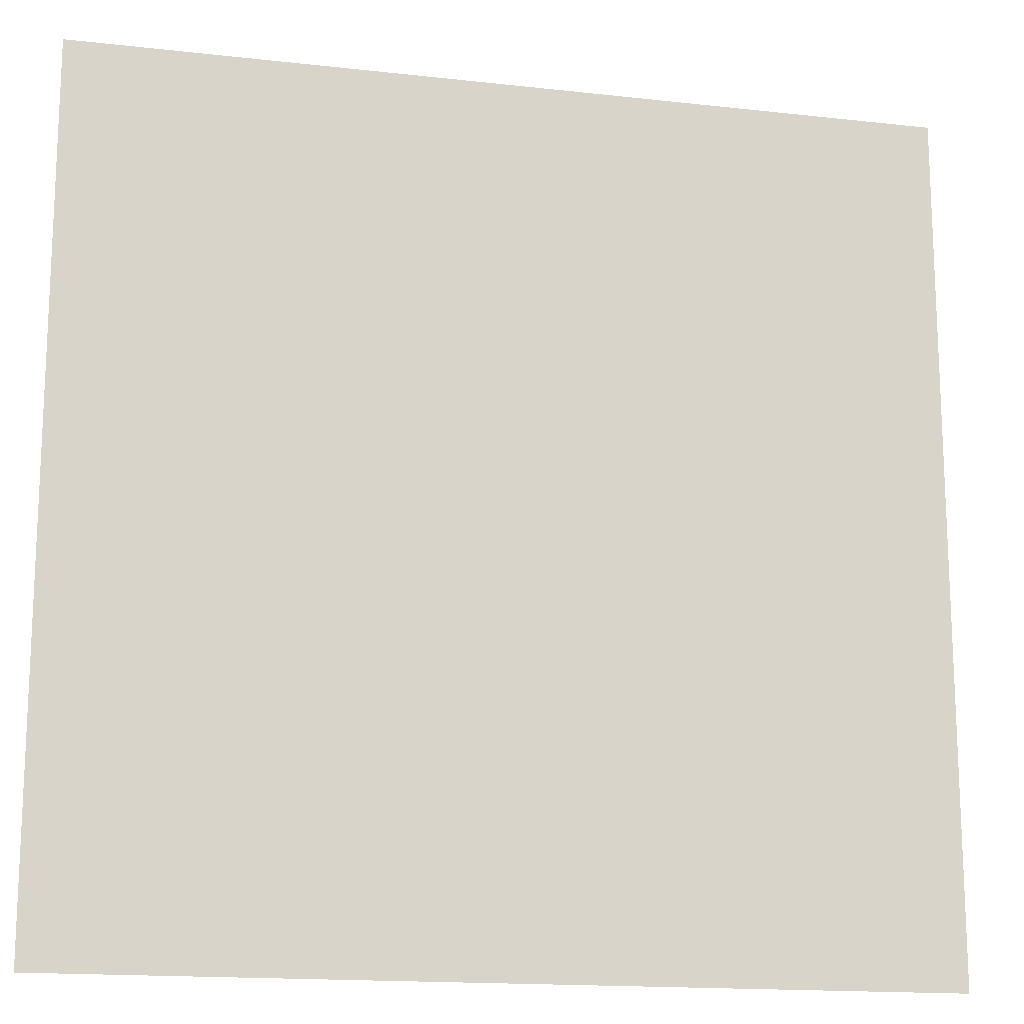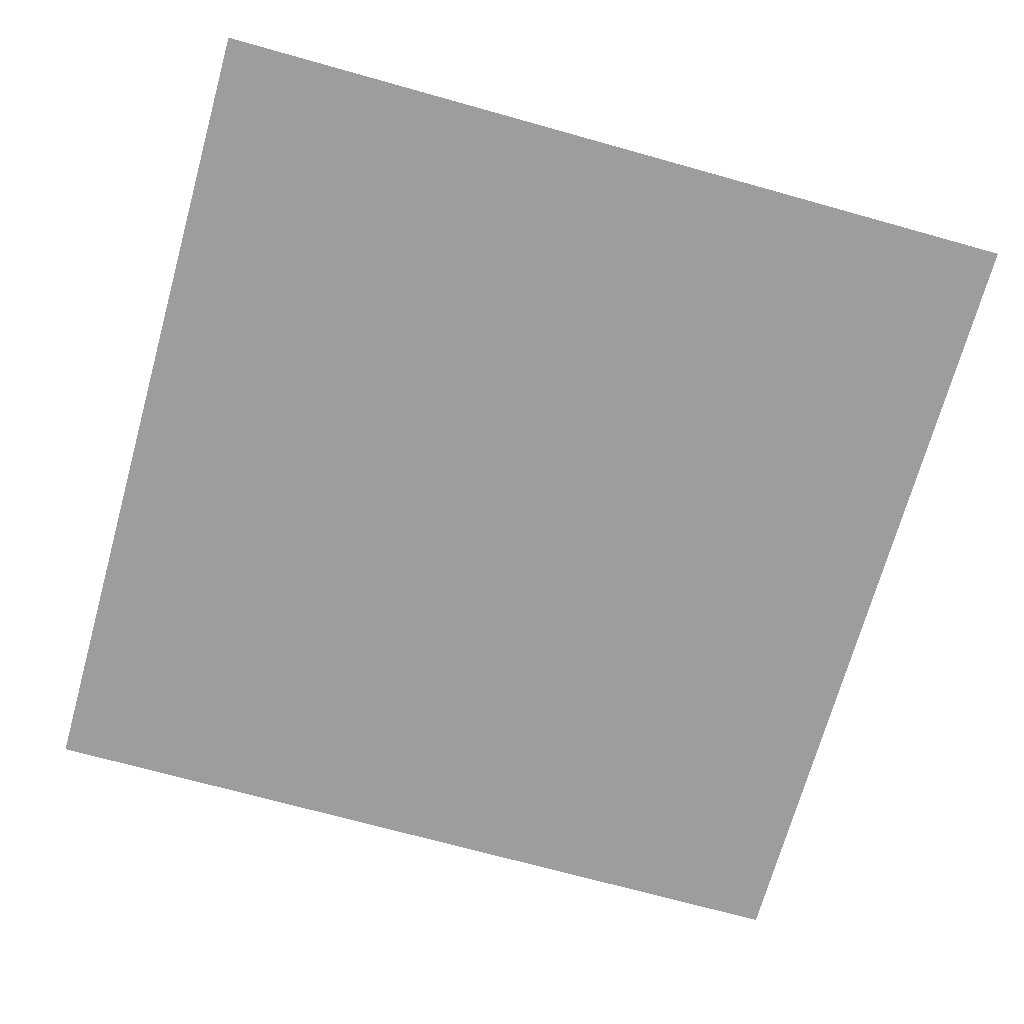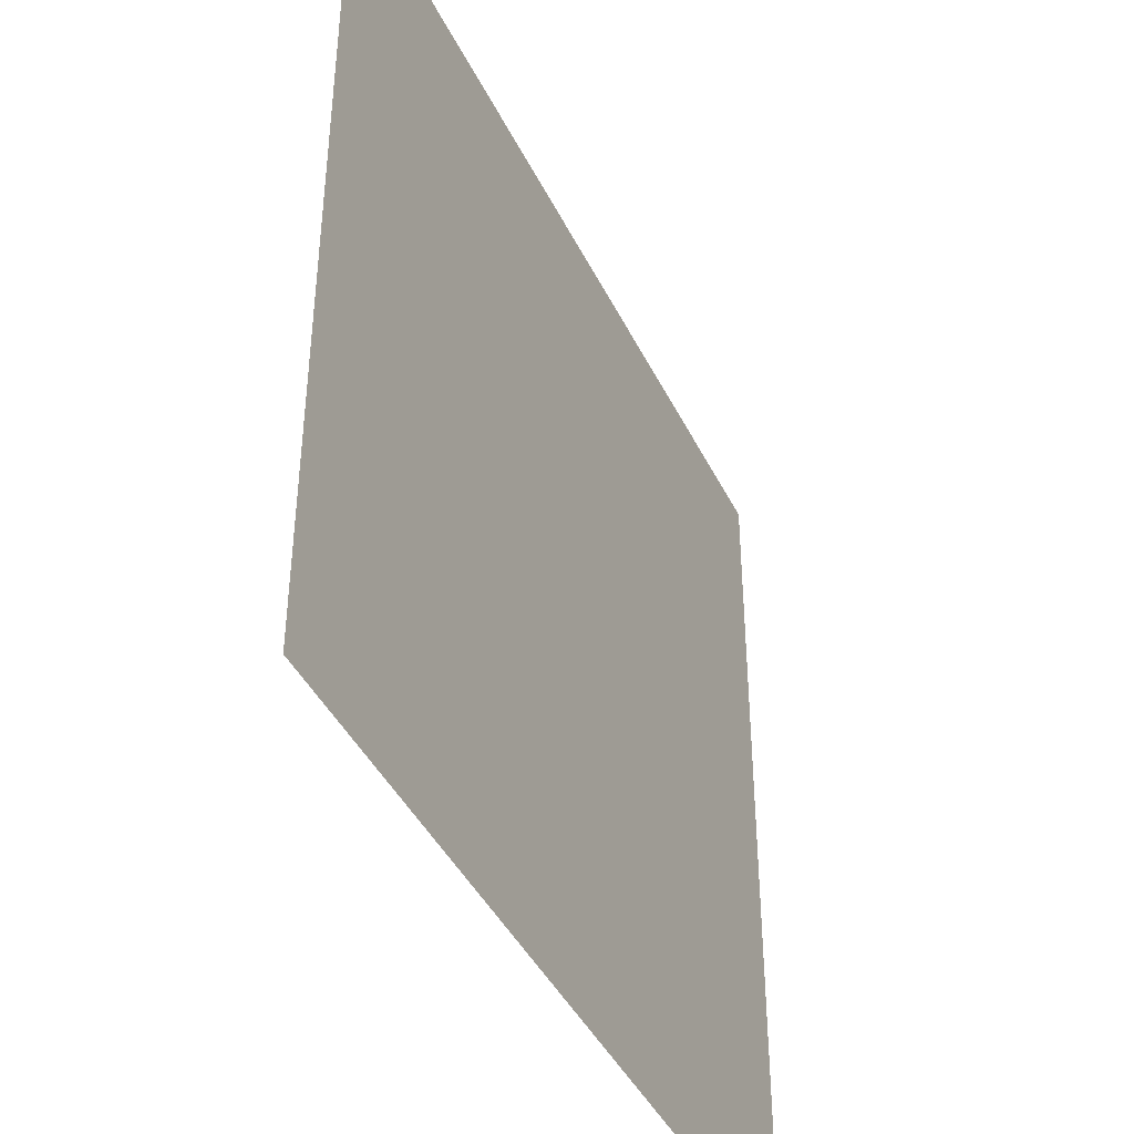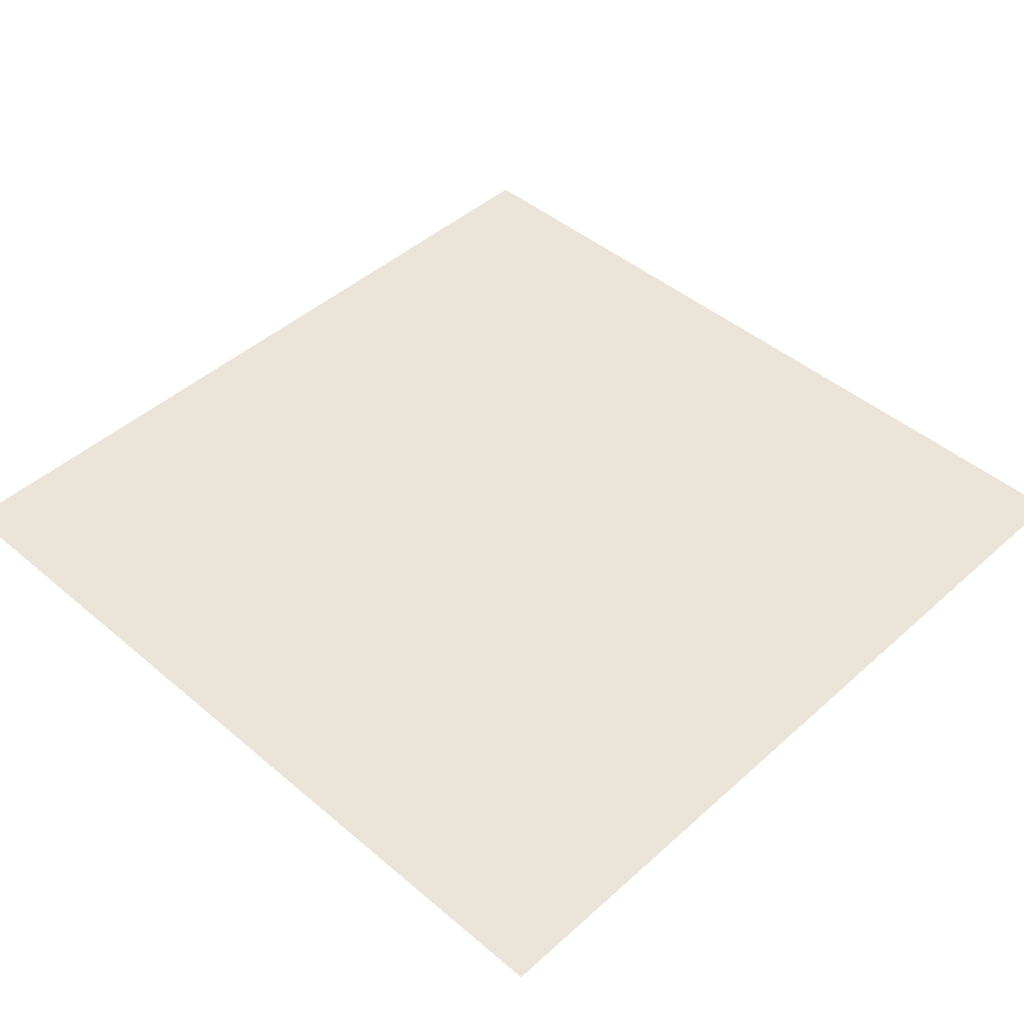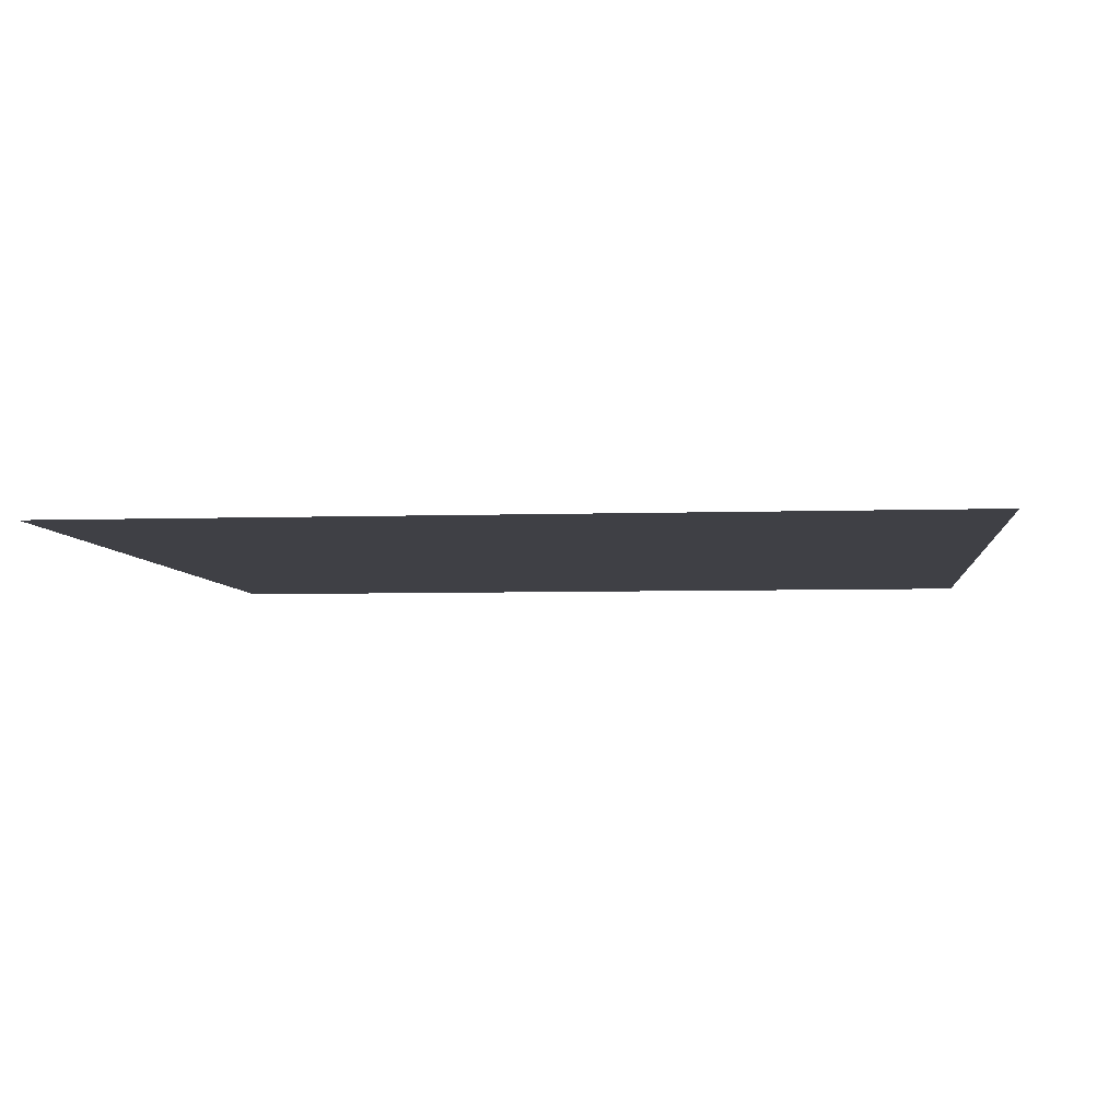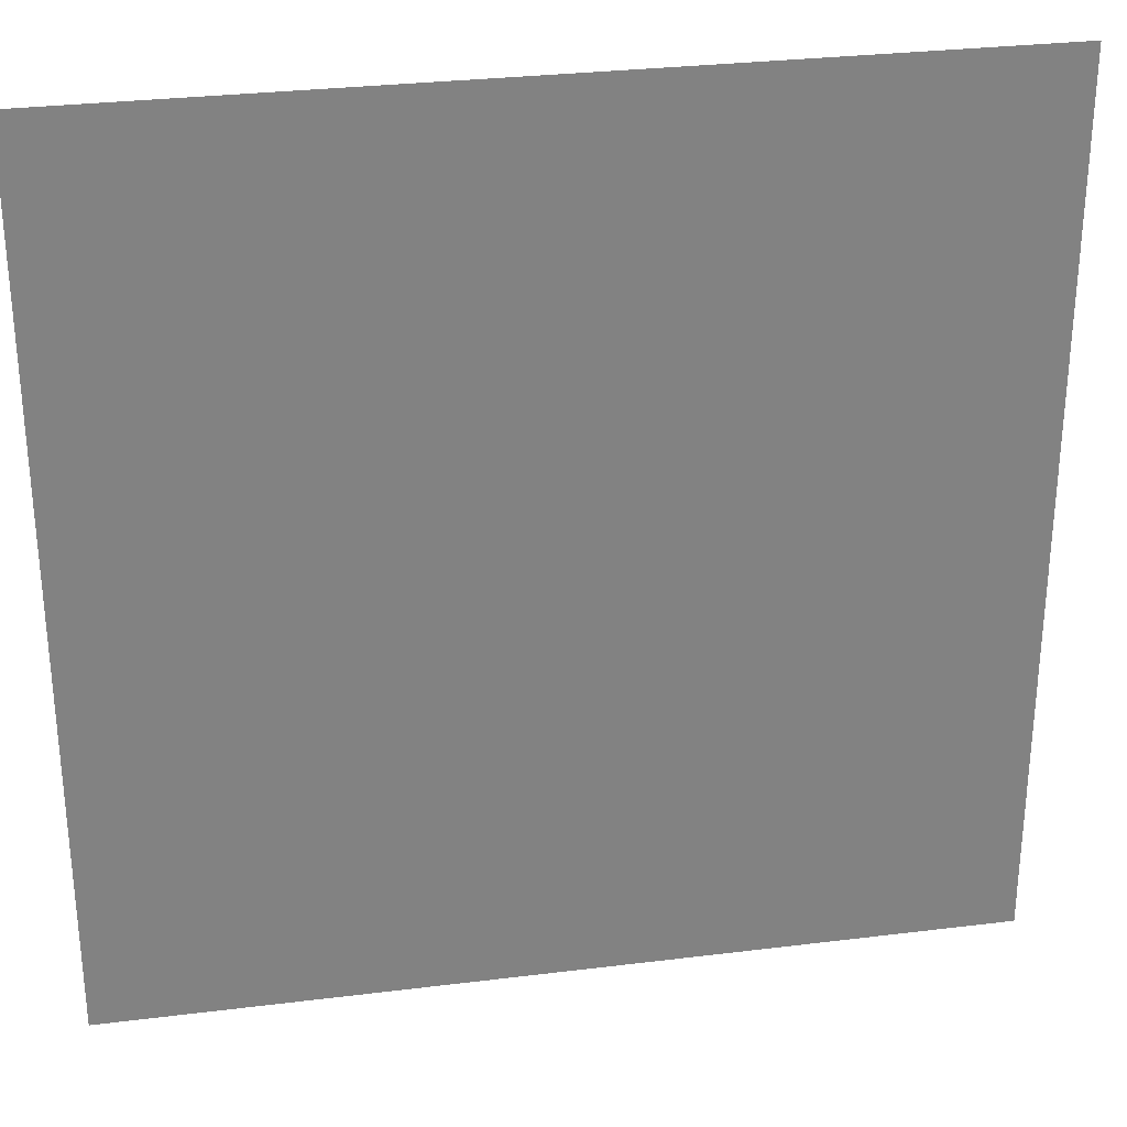
<metadata>
{"format":"obj","ext":"obj","renderer":"f3d","projection":"perspective","resolution":1024,"background":"white","views":[{"elev":-15.8,"azim":166.7,"up":"+Y"},{"elev":-70.5,"azim":-105.6,"up":"+Z"},{"elev":-42.3,"azim":114.5,"up":"+Y"},{"elev":45.5,"azim":134.2,"up":"+Z"},{"elev":-5.2,"azim":6.0,"up":"+Z"},{"elev":29.7,"azim":-10.3,"up":"+Y"}]}
</metadata>
<code>
o Branches2D_01_Plane.005
v -1 0 0
v 1 0 0
v -1 2 0
v 1 2 0
f 2 3 1
f 2 4 3

</code>
